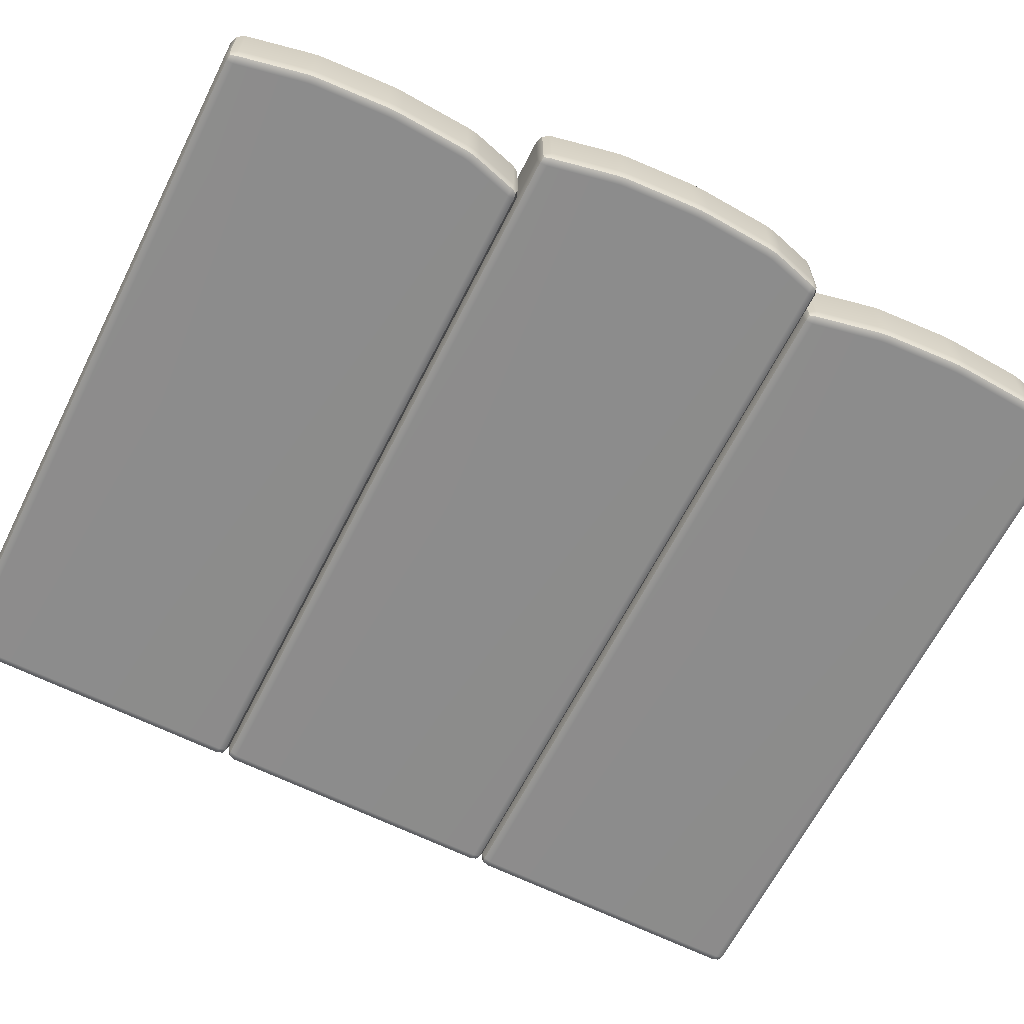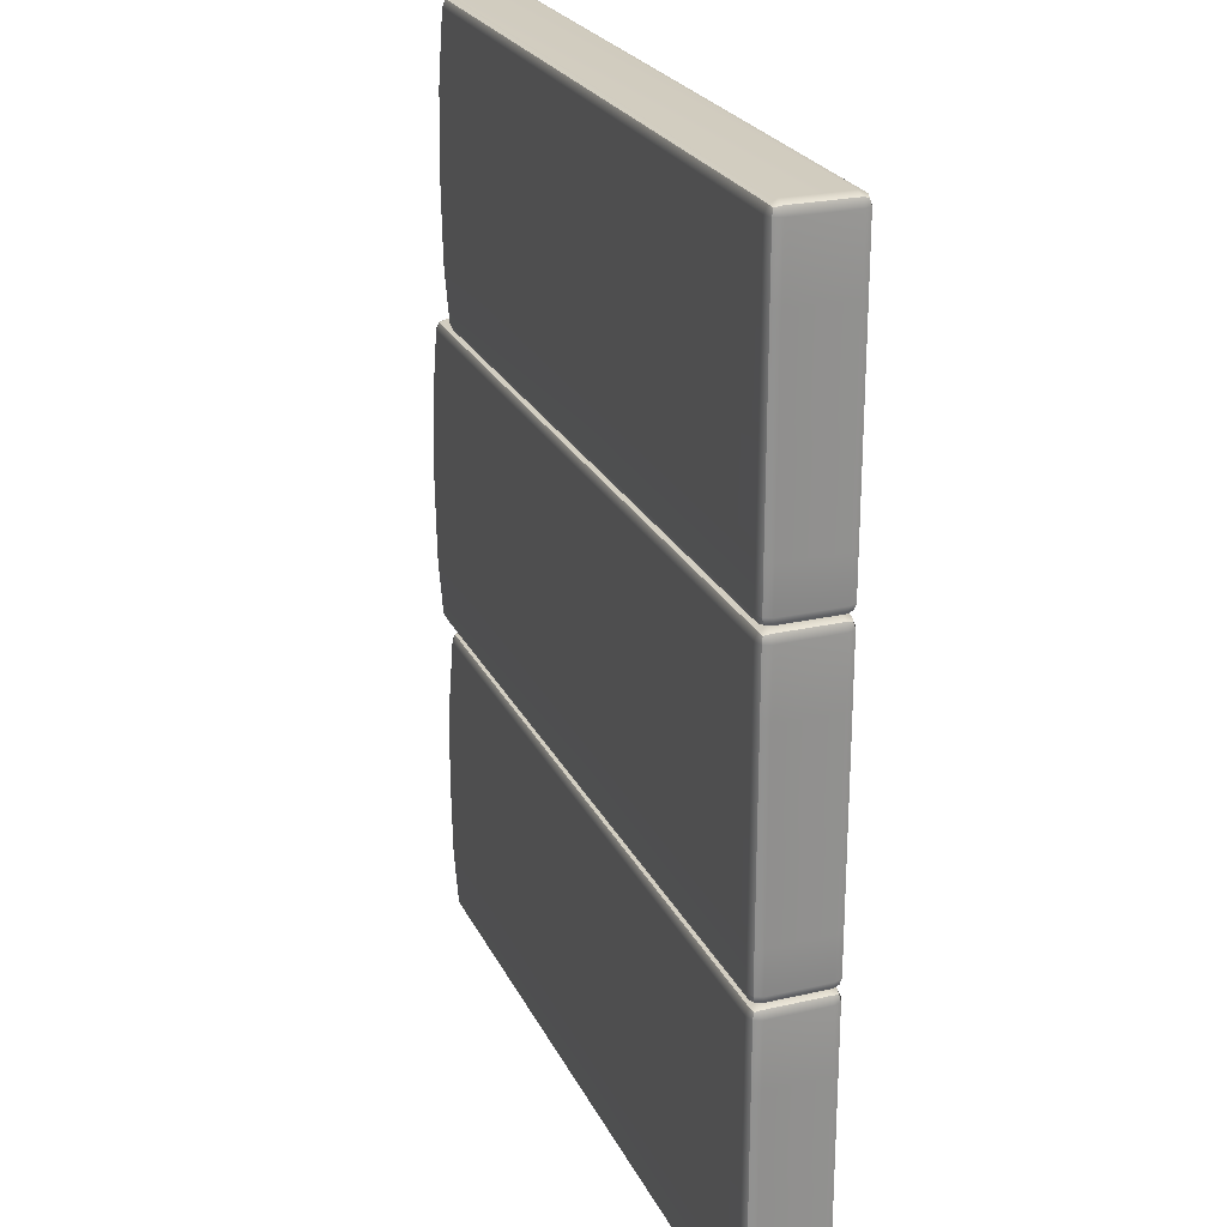
<metadata>
{"format":"obj","ext":"obj","renderer":"f3d","projection":"perspective","resolution":1024,"background":"white","views":[{"elev":-64.2,"azim":63.3,"up":"+Y"},{"elev":24.1,"azim":-110.8,"up":"+Z"}]}
</metadata>
<code>
g default
v 2.009 1.985 3.925
v 2.029 1.977 3.925
v 2.029 1.985 3.946
v 2.029 2.006 3.955
v 2.009 2.006 3.946
v 2 2.006 3.925
v 4.041 1.985 3.926
v 4.05 2.006 3.926
v 4.038 2.005 3.947
v 4.017 2.004 3.955
v 4.017 1.984 3.946
v 4.02 1.977 3.925
v 2.009 2.193 3.925
v 2 2.172 3.925
v 2.009 2.172 3.946
v 2.029 2.172 3.955
v 2.029 2.193 3.946
v 2.029 2.201 3.925
v 4.041 2.193 3.926
v 4.02 2.201 3.925
v 4.016 2.193 3.946
v 4.015 2.172 3.955
v 4.037 2.172 3.947
v 4.05 2.172 3.926
v 2.009 2.193 3.104
v 2.029 2.201 3.104
v 2.029 2.193 3.084
v 2.029 2.172 3.075
v 2.009 2.172 3.084
v 2 2.172 3.104
v 4.043 2.193 3.102
v 4.051 2.172 3.1
v 4.039 2.171 3.082
v 4.018 2.171 3.075
v 4.018 2.193 3.084
v 4.022 2.201 3.104
v 2.009 1.985 3.104
v 2 2.006 3.104
v 2.009 2.006 3.084
v 2.029 2.006 3.075
v 2.029 1.985 3.084
v 2.029 1.977 3.104
v 4.043 1.985 3.102
v 4.022 1.977 3.104
v 4.018 1.985 3.084
v 4.018 2.006 3.075
v 4.039 2.006 3.082
v 4.051 2.006 3.1
v 2 2.172 3.726
v 2 2.172 3.746
v 2.009 2.193 3.746
v 2.029 2.201 3.746
v 2.029 2.201 3.726
v 2.029 2.201 3.705
v 2.009 2.193 3.705
v 2 2.172 3.705
v 4.091 2.172 3.725
v 4.093 2.172 3.705
v 4.084 2.193 3.705
v 4.063 2.201 3.705
v 4.061 2.201 3.725
v 4.057 2.201 3.746
v 4.079 2.193 3.746
v 4.088 2.172 3.746
v 2 2.006 3.243
v 2 2.006 3.222
v 2.009 1.985 3.222
v 2.029 1.977 3.222
v 2.029 1.977 3.243
v 2.029 1.977 3.264
v 2.009 1.985 3.264
v 2 2.006 3.264
v 4.091 2.006 3.244
v 4.093 2.006 3.264
v 4.084 1.985 3.264
v 4.063 1.977 3.264
v 4.061 1.977 3.245
v 4.055 1.977 3.222
v 4.077 1.985 3.223
v 4.086 2.006 3.223
v 4.105 2.172 3.491
v 4.104 2.172 3.47
v 4.096 2.193 3.471
v 4.075 2.201 3.471
v 4.075 2.201 3.492
v 4.075 2.201 3.513
v 4.096 2.193 3.513
v 4.104 2.172 3.512
v 2.029 2.201 3.492
v 2.029 2.201 3.471
v 2.009 2.193 3.471
v 2 2.172 3.47
v 2 2.172 3.491
v 2 2.172 3.512
v 2.009 2.193 3.513
v 2.029 2.201 3.513
v 2.009 1.985 3.705
v 2.029 1.977 3.705
v 2.029 1.977 3.726
v 2.029 1.977 3.746
v 2.009 1.985 3.746
v 2 2.006 3.746
v 2 2.006 3.726
v 2 2.006 3.705
v 4.084 1.985 3.705
v 4.093 2.006 3.705
v 4.091 2.006 3.725
v 4.088 2.006 3.746
v 4.079 1.985 3.746
v 4.057 1.977 3.746
v 4.061 1.977 3.725
v 4.063 1.977 3.705
v 4.096 1.985 3.465
v 4.104 2.006 3.465
v 4.105 2.006 3.486
v 4.104 2.006 3.507
v 4.096 1.985 3.506
v 4.075 1.977 3.506
v 4.075 1.977 3.485
v 4.075 1.977 3.464
v 2.009 1.985 3.465
v 2.029 1.977 3.464
v 2.029 1.977 3.485
v 2.029 1.977 3.506
v 2.009 1.985 3.506
v 2 2.006 3.507
v 2 2.006 3.486
v 2 2.006 3.465
v 2.029 2.201 3.243
v 2.029 2.201 3.222
v 2.009 2.193 3.222
v 2 2.172 3.222
v 2 2.172 3.243
v 2 2.172 3.264
v 2.009 2.193 3.264
v 2.029 2.201 3.264
v 4.091 2.172 3.243
v 4.086 2.172 3.223
v 4.077 2.193 3.223
v 4.055 2.201 3.222
v 4.061 2.201 3.245
v 4.063 2.201 3.264
v 4.084 2.193 3.264
v 4.093 2.172 3.264
v 2.012 1.989 3.942
v 4.035 1.989 3.943
v 2.012 2.189 3.942
v 4.034 2.189 3.943
v 2.012 2.189 3.087
v 4.035 2.189 3.086
v 2.012 1.989 3.087
v 4.036 1.989 3.086
v 2.009 2.193 3.726
v 4.082 2.193 3.725
v 2.009 1.985 3.243
v 4.082 1.985 3.244
v 4.096 2.193 3.492
v 2.009 2.193 3.492
v 2.009 1.985 3.726
v 4.082 1.985 3.725
v 4.096 1.985 3.486
v 2.009 1.985 3.485
v 2.009 2.193 3.243
v 4.082 2.193 3.244
g WoodPlank01 WoodDock
f 2 1 101 100
f 1 6 102 101
f 4 3 11 10
f 3 2 12 11
f 6 5 15 14
f 5 4 16 15
f 8 7 109 108
f 7 12 110 109
f 10 9 23 22
f 9 8 24 23
f 14 13 51 50
f 13 18 52 51
f 18 17 21 20
f 17 16 22 21
f 20 19 63 62
f 19 24 64 63
f 26 25 131 130
f 25 30 132 131
f 28 27 35 34
f 27 26 36 35
f 30 29 39 38
f 29 28 40 39
f 32 31 139 138
f 31 36 140 139
f 34 33 47 46
f 33 32 48 47
f 38 37 67 66
f 37 42 68 67
f 42 41 45 44
f 41 40 46 45
f 44 43 79 78
f 43 48 80 79
f 50 49 103 102
f 49 56 104 103
f 56 55 95 94
f 55 54 96 95
f 58 57 107 106
f 57 64 108 107
f 60 59 87 86
f 59 58 88 87
f 66 65 133 132
f 65 72 134 133
f 72 71 121 128
f 71 70 122 121
f 74 73 137 144
f 73 80 138 137
f 76 75 113 120
f 75 74 114 113
f 82 81 115 114
f 81 88 116 115
f 84 83 143 142
f 83 82 144 143
f 92 91 135 134
f 91 90 136 135
f 94 93 127 126
f 93 92 128 127
f 98 97 125 124
f 97 104 126 125
f 106 105 117 116
f 105 112 118 117
f 124 123 122 70 69 68 42 44 78 77 76 120 119 118 112 111 110 12 2 100 99 98
f 142 141 140 36 26 130 129 136 90 89 96 54 53 52 18 20 62 61 60 86 85 84
f 4 10 22 16
f 28 34 46 40
f 8 108 64 24
f 102 6 14 50
f 38 66 132 30
f 138 80 48 32
f 94 126 104 56
f 58 106 116 88
f 134 72 128 92
f 82 114 74 144
f 5 6 1 145
f 1 2 3 145
f 3 4 5 145
f 11 12 7 146
f 7 8 9 146
f 9 10 11 146
f 17 18 13 147
f 13 14 15 147
f 15 16 17 147
f 23 24 19 148
f 19 20 21 148
f 21 22 23 148
f 29 30 25 149
f 25 26 27 149
f 27 28 29 149
f 35 36 31 150
f 31 32 33 150
f 33 34 35 150
f 41 42 37 151
f 37 38 39 151
f 39 40 41 151
f 47 48 43 152
f 43 44 45 152
f 45 46 47 152
f 55 56 49 153
f 49 50 51 153
f 51 52 53 153
f 53 54 55 153
f 63 64 57 154
f 57 58 59 154
f 59 60 61 154
f 61 62 63 154
f 71 72 65 155
f 65 66 67 155
f 67 68 69 155
f 69 70 71 155
f 79 80 73 156
f 73 74 75 156
f 75 76 77 156
f 77 78 79 156
f 87 88 81 157
f 81 82 83 157
f 83 84 85 157
f 85 86 87 157
f 95 96 89 158
f 89 90 91 158
f 91 92 93 158
f 93 94 95 158
f 103 104 97 159
f 97 98 99 159
f 99 100 101 159
f 101 102 103 159
f 111 112 105 160
f 105 106 107 160
f 107 108 109 160
f 109 110 111 160
f 119 120 113 161
f 113 114 115 161
f 115 116 117 161
f 117 118 119 161
f 127 128 121 162
f 121 122 123 162
f 123 124 125 162
f 125 126 127 162
f 135 136 129 163
f 129 130 131 163
f 131 132 133 163
f 133 134 135 163
f 143 144 137 164
f 137 138 139 164
f 139 140 141 164
f 141 142 143 164
g default
v 2.009 1.985 3.045
v 2.029 1.977 3.045
v 2.029 1.985 3.066
v 2.029 2.006 3.075
v 2.009 2.006 3.066
v 2 2.006 3.045
v 4.167 1.985 3.046
v 4.176 2.006 3.046
v 4.164 2.005 3.067
v 4.143 2.004 3.075
v 4.144 1.984 3.066
v 4.146 1.977 3.045
v 2.009 2.193 3.045
v 2 2.172 3.045
v 2.009 2.172 3.066
v 2.029 2.172 3.075
v 2.029 2.193 3.066
v 2.029 2.201 3.045
v 4.167 2.193 3.046
v 4.146 2.201 3.045
v 4.142 2.193 3.066
v 4.141 2.172 3.075
v 4.164 2.172 3.067
v 4.176 2.172 3.046
v 2.009 2.193 2.224
v 2.029 2.201 2.224
v 2.029 2.193 2.204
v 2.029 2.172 2.195
v 2.009 2.172 2.204
v 2 2.172 2.224
v 4.169 2.193 2.222
v 4.177 2.172 2.22
v 4.165 2.171 2.202
v 4.144 2.171 2.195
v 4.144 2.193 2.204
v 4.148 2.201 2.224
v 2.009 1.985 2.224
v 2 2.006 2.224
v 2.009 2.006 2.204
v 2.029 2.006 2.195
v 2.029 1.985 2.204
v 2.029 1.977 2.224
v 4.169 1.985 2.222
v 4.148 1.977 2.224
v 4.144 1.985 2.204
v 4.144 2.006 2.195
v 4.165 2.006 2.202
v 4.177 2.006 2.22
v 2 2.172 2.846
v 2 2.172 2.866
v 2.009 2.193 2.866
v 2.029 2.201 2.866
v 2.029 2.201 2.846
v 2.029 2.201 2.825
v 2.009 2.193 2.825
v 2 2.172 2.825
v 4.217 2.172 2.845
v 4.219 2.172 2.825
v 4.21 2.193 2.825
v 4.19 2.201 2.825
v 4.187 2.201 2.845
v 4.183 2.201 2.866
v 4.205 2.193 2.866
v 4.214 2.172 2.866
v 2 2.006 2.363
v 2 2.006 2.342
v 2.009 1.985 2.342
v 2.029 1.977 2.342
v 2.029 1.977 2.363
v 2.029 1.977 2.384
v 2.009 1.985 2.384
v 2 2.006 2.384
v 4.217 2.006 2.364
v 4.219 2.006 2.384
v 4.21 1.985 2.384
v 4.19 1.977 2.384
v 4.187 1.977 2.365
v 4.181 1.977 2.342
v 4.203 1.985 2.343
v 4.212 2.006 2.343
v 4.231 2.172 2.611
v 4.23 2.172 2.59
v 4.222 2.193 2.591
v 4.201 2.201 2.591
v 4.201 2.201 2.612
v 4.201 2.201 2.633
v 4.222 2.193 2.633
v 4.23 2.172 2.632
v 2.029 2.201 2.612
v 2.029 2.201 2.591
v 2.009 2.193 2.591
v 2 2.172 2.59
v 2 2.172 2.611
v 2 2.172 2.632
v 2.009 2.193 2.633
v 2.029 2.201 2.633
v 2.009 1.985 2.825
v 2.029 1.977 2.825
v 2.029 1.977 2.846
v 2.029 1.977 2.866
v 2.009 1.985 2.866
v 2 2.006 2.866
v 2 2.006 2.846
v 2 2.006 2.825
v 4.21 1.985 2.825
v 4.219 2.006 2.825
v 4.217 2.006 2.845
v 4.214 2.006 2.866
v 4.205 1.985 2.866
v 4.183 1.977 2.866
v 4.187 1.977 2.845
v 4.19 1.977 2.825
v 4.222 1.985 2.585
v 4.23 2.006 2.585
v 4.231 2.006 2.606
v 4.23 2.006 2.627
v 4.222 1.985 2.626
v 4.201 1.977 2.626
v 4.201 1.977 2.605
v 4.201 1.977 2.584
v 2.009 1.985 2.585
v 2.029 1.977 2.584
v 2.029 1.977 2.605
v 2.029 1.977 2.626
v 2.009 1.985 2.626
v 2 2.006 2.627
v 2 2.006 2.606
v 2 2.006 2.585
v 2.029 2.201 2.363
v 2.029 2.201 2.342
v 2.009 2.193 2.342
v 2 2.172 2.342
v 2 2.172 2.363
v 2 2.172 2.384
v 2.009 2.193 2.384
v 2.029 2.201 2.384
v 4.217 2.172 2.363
v 4.212 2.172 2.343
v 4.203 2.193 2.343
v 4.181 2.201 2.342
v 4.187 2.201 2.365
v 4.189 2.201 2.384
v 4.21 2.193 2.384
v 4.219 2.172 2.384
v 2.012 1.989 3.062
v 4.161 1.989 3.063
v 2.012 2.189 3.062
v 4.16 2.189 3.063
v 2.012 2.189 2.207
v 4.162 2.189 2.206
v 2.012 1.989 2.207
v 4.162 1.989 2.206
v 2.009 2.193 2.846
v 4.208 2.193 2.845
v 2.009 1.985 2.363
v 4.208 1.985 2.364
v 4.222 2.193 2.612
v 2.009 2.193 2.612
v 2.009 1.985 2.846
v 4.208 1.985 2.845
v 4.222 1.985 2.606
v 2.009 1.985 2.605
v 2.009 2.193 2.363
v 4.208 2.193 2.364
g WoodDock WoodPlank02
f 166 165 265 264
f 165 170 266 265
f 168 167 175 174
f 167 166 176 175
f 170 169 179 178
f 169 168 180 179
f 172 171 273 272
f 171 176 274 273
f 174 173 187 186
f 173 172 188 187
f 178 177 215 214
f 177 182 216 215
f 182 181 185 184
f 181 180 186 185
f 184 183 227 226
f 183 188 228 227
f 190 189 295 294
f 189 194 296 295
f 192 191 199 198
f 191 190 200 199
f 194 193 203 202
f 193 192 204 203
f 196 195 303 302
f 195 200 304 303
f 198 197 211 210
f 197 196 212 211
f 202 201 231 230
f 201 206 232 231
f 206 205 209 208
f 205 204 210 209
f 208 207 243 242
f 207 212 244 243
f 214 213 267 266
f 213 220 268 267
f 220 219 259 258
f 219 218 260 259
f 222 221 271 270
f 221 228 272 271
f 224 223 251 250
f 223 222 252 251
f 230 229 297 296
f 229 236 298 297
f 236 235 285 292
f 235 234 286 285
f 238 237 301 308
f 237 244 302 301
f 240 239 277 284
f 239 238 278 277
f 246 245 279 278
f 245 252 280 279
f 248 247 307 306
f 247 246 308 307
f 256 255 299 298
f 255 254 300 299
f 258 257 291 290
f 257 256 292 291
f 262 261 289 288
f 261 268 290 289
f 270 269 281 280
f 269 276 282 281
f 288 287 286 234 233 232 206 208 242 241 240 284 283 282 276 275 274 176 166 264 263 262
f 306 305 304 200 190 294 293 300 254 253 260 218 217 216 182 184 226 225 224 250 249 248
f 168 174 186 180
f 192 198 210 204
f 172 272 228 188
f 266 170 178 214
f 202 230 296 194
f 302 244 212 196
f 258 290 268 220
f 222 270 280 252
f 298 236 292 256
f 246 278 238 308
f 169 170 165 309
f 165 166 167 309
f 167 168 169 309
f 175 176 171 310
f 171 172 173 310
f 173 174 175 310
f 181 182 177 311
f 177 178 179 311
f 179 180 181 311
f 187 188 183 312
f 183 184 185 312
f 185 186 187 312
f 193 194 189 313
f 189 190 191 313
f 191 192 193 313
f 199 200 195 314
f 195 196 197 314
f 197 198 199 314
f 205 206 201 315
f 201 202 203 315
f 203 204 205 315
f 211 212 207 316
f 207 208 209 316
f 209 210 211 316
f 219 220 213 317
f 213 214 215 317
f 215 216 217 317
f 217 218 219 317
f 227 228 221 318
f 221 222 223 318
f 223 224 225 318
f 225 226 227 318
f 235 236 229 319
f 229 230 231 319
f 231 232 233 319
f 233 234 235 319
f 243 244 237 320
f 237 238 239 320
f 239 240 241 320
f 241 242 243 320
f 251 252 245 321
f 245 246 247 321
f 247 248 249 321
f 249 250 251 321
f 259 260 253 322
f 253 254 255 322
f 255 256 257 322
f 257 258 259 322
f 267 268 261 323
f 261 262 263 323
f 263 264 265 323
f 265 266 267 323
f 275 276 269 324
f 269 270 271 324
f 271 272 273 324
f 273 274 275 324
f 283 284 277 325
f 277 278 279 325
f 279 280 281 325
f 281 282 283 325
f 291 292 285 326
f 285 286 287 326
f 287 288 289 326
f 289 290 291 326
f 299 300 293 327
f 293 294 295 327
f 295 296 297 327
f 297 298 299 327
f 307 308 301 328
f 301 302 303 328
f 303 304 305 328
f 305 306 307 328
g default
v 2.009 1.985 2.165
v 2.029 1.977 2.165
v 2.029 1.985 2.186
v 2.029 2.006 2.195
v 2.009 2.006 2.186
v 2 2.006 2.165
v 4.094 1.985 2.166
v 4.103 2.006 2.166
v 4.091 2.005 2.187
v 4.07 2.004 2.195
v 4.07 1.984 2.186
v 4.073 1.977 2.165
v 2.009 2.193 2.165
v 2 2.172 2.165
v 2.009 2.172 2.186
v 2.029 2.172 2.195
v 2.029 2.193 2.186
v 2.029 2.201 2.165
v 4.094 2.193 2.166
v 4.073 2.201 2.165
v 4.068 2.193 2.186
v 4.067 2.172 2.195
v 4.09 2.172 2.187
v 4.103 2.172 2.166
v 2.009 2.193 1.344
v 2.029 2.201 1.344
v 2.029 2.193 1.324
v 2.029 2.172 1.315
v 2.009 2.172 1.324
v 2 2.172 1.344
v 4.095 2.193 1.342
v 4.104 2.172 1.34
v 4.091 2.171 1.322
v 4.07 2.171 1.315
v 4.071 2.193 1.324
v 4.075 2.201 1.344
v 2.009 1.985 1.344
v 2 2.006 1.344
v 2.009 2.006 1.324
v 2.029 2.006 1.315
v 2.029 1.985 1.324
v 2.029 1.977 1.344
v 4.095 1.985 1.342
v 4.075 1.977 1.344
v 4.071 1.985 1.324
v 4.07 2.006 1.315
v 4.091 2.006 1.322
v 4.104 2.006 1.34
v 2 2.172 1.966
v 2 2.172 1.986
v 2.009 2.193 1.986
v 2.029 2.201 1.986
v 2.029 2.201 1.966
v 2.029 2.201 1.945
v 2.009 2.193 1.945
v 2 2.172 1.945
v 4.144 2.172 1.965
v 4.146 2.172 1.945
v 4.137 2.193 1.945
v 4.116 2.201 1.945
v 4.114 2.201 1.965
v 4.11 2.201 1.986
v 4.131 2.193 1.986
v 4.14 2.172 1.986
v 2 2.006 1.483
v 2 2.006 1.462
v 2.009 1.985 1.462
v 2.029 1.977 1.462
v 2.029 1.977 1.483
v 2.029 1.977 1.504
v 2.009 1.985 1.504
v 2 2.006 1.504
v 4.143 2.006 1.484
v 4.145 2.006 1.504
v 4.137 1.985 1.504
v 4.116 1.977 1.504
v 4.113 1.977 1.485
v 4.108 1.977 1.462
v 4.13 1.985 1.463
v 4.139 2.006 1.463
v 4.157 2.172 1.731
v 4.157 2.172 1.71
v 4.148 2.193 1.711
v 4.127 2.201 1.711
v 4.128 2.201 1.732
v 4.127 2.201 1.753
v 4.148 2.193 1.753
v 4.157 2.172 1.752
v 2.029 2.201 1.732
v 2.029 2.201 1.711
v 2.009 2.193 1.711
v 2 2.172 1.71
v 2 2.172 1.731
v 2 2.172 1.752
v 2.009 2.193 1.753
v 2.029 2.201 1.753
v 2.009 1.985 1.945
v 2.029 1.977 1.945
v 2.029 1.977 1.966
v 2.029 1.977 1.986
v 2.009 1.985 1.986
v 2 2.006 1.986
v 2 2.006 1.966
v 2 2.006 1.945
v 4.137 1.985 1.945
v 4.145 2.006 1.945
v 4.144 2.006 1.965
v 4.14 2.006 1.986
v 4.131 1.985 1.986
v 4.11 1.977 1.986
v 4.114 1.977 1.965
v 4.116 1.977 1.945
v 4.148 1.985 1.705
v 4.157 2.006 1.705
v 4.157 2.006 1.726
v 4.157 2.006 1.747
v 4.148 1.985 1.746
v 4.127 1.977 1.746
v 4.128 1.977 1.725
v 4.127 1.977 1.704
v 2.009 1.985 1.705
v 2.029 1.977 1.704
v 2.029 1.977 1.725
v 2.029 1.977 1.746
v 2.009 1.985 1.746
v 2 2.006 1.747
v 2 2.006 1.726
v 2 2.006 1.705
v 2.029 2.201 1.483
v 2.029 2.201 1.462
v 2.009 2.193 1.462
v 2 2.172 1.462
v 2 2.172 1.483
v 2 2.172 1.504
v 2.009 2.193 1.504
v 2.029 2.201 1.504
v 4.143 2.172 1.483
v 4.139 2.172 1.463
v 4.13 2.193 1.463
v 4.108 2.201 1.462
v 4.113 2.201 1.485
v 4.116 2.201 1.504
v 4.137 2.193 1.504
v 4.145 2.172 1.504
v 2.012 1.989 2.182
v 4.087 1.989 2.183
v 2.012 2.189 2.182
v 4.087 2.189 2.183
v 2.012 2.189 1.327
v 4.088 2.189 1.326
v 2.012 1.989 1.327
v 4.088 1.989 1.326
v 2.009 2.193 1.966
v 4.135 2.193 1.965
v 2.009 1.985 1.483
v 4.134 1.985 1.484
v 4.149 2.193 1.732
v 2.009 2.193 1.732
v 2.009 1.985 1.966
v 4.135 1.985 1.965
v 4.149 1.985 1.726
v 2.009 1.985 1.725
v 2.009 2.193 1.483
v 4.134 2.193 1.484
g WoodDock WoodPlank03
f 330 329 429 428
f 329 334 430 429
f 332 331 339 338
f 331 330 340 339
f 334 333 343 342
f 333 332 344 343
f 336 335 437 436
f 335 340 438 437
f 338 337 351 350
f 337 336 352 351
f 342 341 379 378
f 341 346 380 379
f 346 345 349 348
f 345 344 350 349
f 348 347 391 390
f 347 352 392 391
f 354 353 459 458
f 353 358 460 459
f 356 355 363 362
f 355 354 364 363
f 358 357 367 366
f 357 356 368 367
f 360 359 467 466
f 359 364 468 467
f 362 361 375 374
f 361 360 376 375
f 366 365 395 394
f 365 370 396 395
f 370 369 373 372
f 369 368 374 373
f 372 371 407 406
f 371 376 408 407
f 378 377 431 430
f 377 384 432 431
f 384 383 423 422
f 383 382 424 423
f 386 385 435 434
f 385 392 436 435
f 388 387 415 414
f 387 386 416 415
f 394 393 461 460
f 393 400 462 461
f 400 399 449 456
f 399 398 450 449
f 402 401 465 472
f 401 408 466 465
f 404 403 441 448
f 403 402 442 441
f 410 409 443 442
f 409 416 444 443
f 412 411 471 470
f 411 410 472 471
f 420 419 463 462
f 419 418 464 463
f 422 421 455 454
f 421 420 456 455
f 426 425 453 452
f 425 432 454 453
f 434 433 445 444
f 433 440 446 445
f 452 451 450 398 397 396 370 372 406 405 404 448 447 446 440 439 438 340 330 428 427 426
f 470 469 468 364 354 458 457 464 418 417 424 382 381 380 346 348 390 389 388 414 413 412
f 332 338 350 344
f 356 362 374 368
f 336 436 392 352
f 430 334 342 378
f 366 394 460 358
f 466 408 376 360
f 422 454 432 384
f 386 434 444 416
f 462 400 456 420
f 410 442 402 472
f 333 334 329 473
f 329 330 331 473
f 331 332 333 473
f 339 340 335 474
f 335 336 337 474
f 337 338 339 474
f 345 346 341 475
f 341 342 343 475
f 343 344 345 475
f 351 352 347 476
f 347 348 349 476
f 349 350 351 476
f 357 358 353 477
f 353 354 355 477
f 355 356 357 477
f 363 364 359 478
f 359 360 361 478
f 361 362 363 478
f 369 370 365 479
f 365 366 367 479
f 367 368 369 479
f 375 376 371 480
f 371 372 373 480
f 373 374 375 480
f 383 384 377 481
f 377 378 379 481
f 379 380 381 481
f 381 382 383 481
f 391 392 385 482
f 385 386 387 482
f 387 388 389 482
f 389 390 391 482
f 399 400 393 483
f 393 394 395 483
f 395 396 397 483
f 397 398 399 483
f 407 408 401 484
f 401 402 403 484
f 403 404 405 484
f 405 406 407 484
f 415 416 409 485
f 409 410 411 485
f 411 412 413 485
f 413 414 415 485
f 423 424 417 486
f 417 418 419 486
f 419 420 421 486
f 421 422 423 486
f 431 432 425 487
f 425 426 427 487
f 427 428 429 487
f 429 430 431 487
f 439 440 433 488
f 433 434 435 488
f 435 436 437 488
f 437 438 439 488
f 447 448 441 489
f 441 442 443 489
f 443 444 445 489
f 445 446 447 489
f 455 456 449 490
f 449 450 451 490
f 451 452 453 490
f 453 454 455 490
f 463 464 457 491
f 457 458 459 491
f 459 460 461 491
f 461 462 463 491
f 471 472 465 492
f 465 466 467 492
f 467 468 469 492
f 469 470 471 492

</code>
